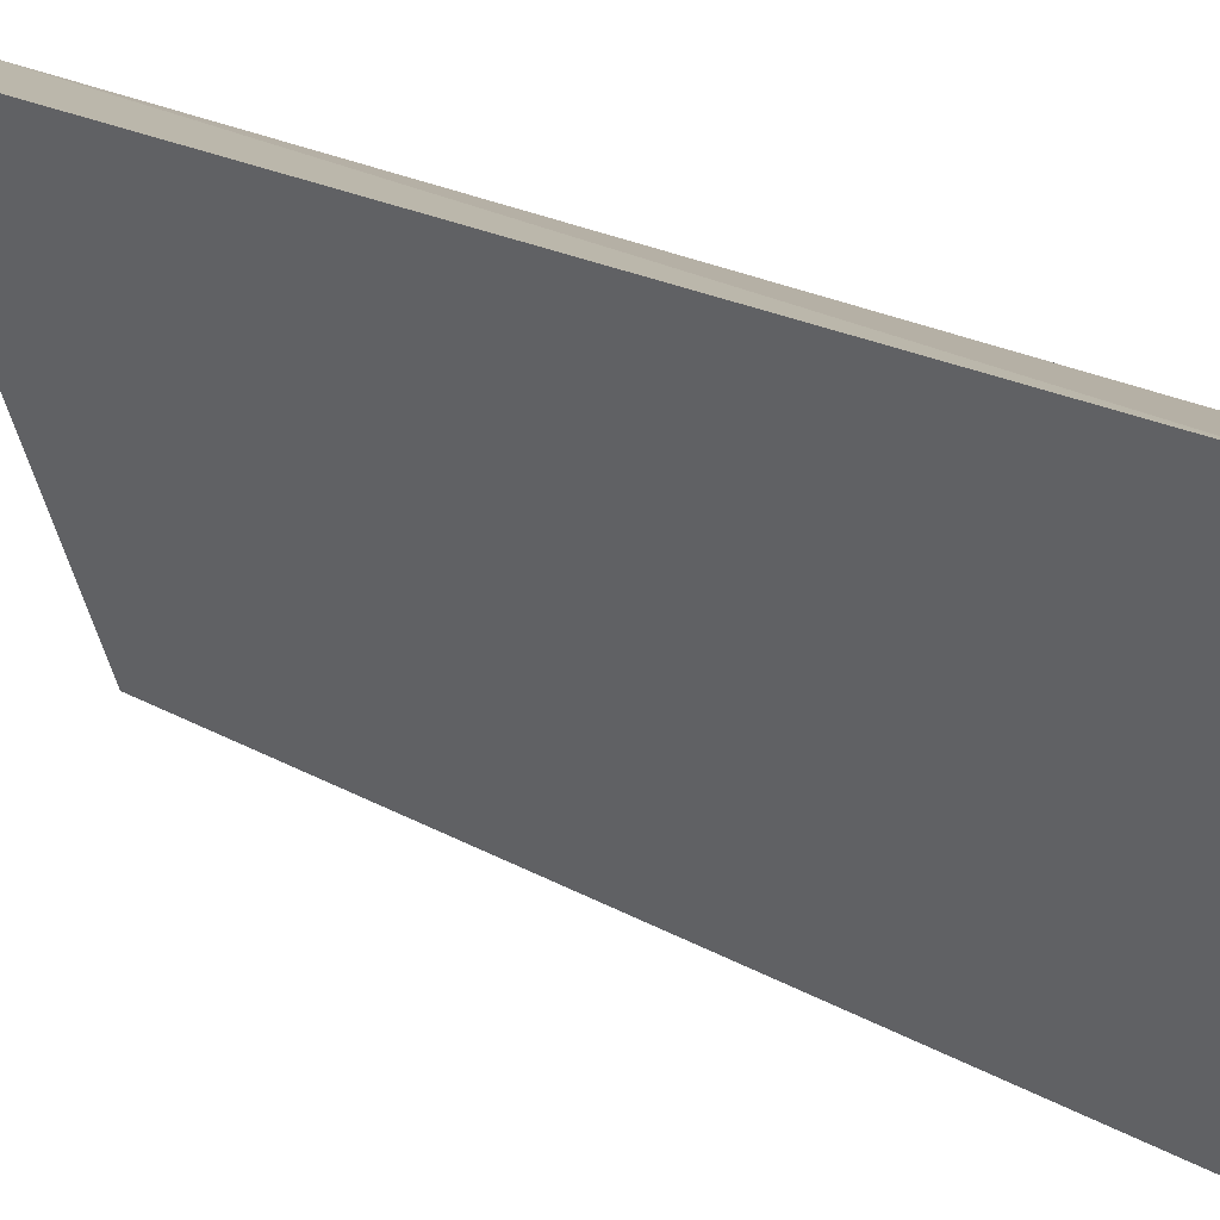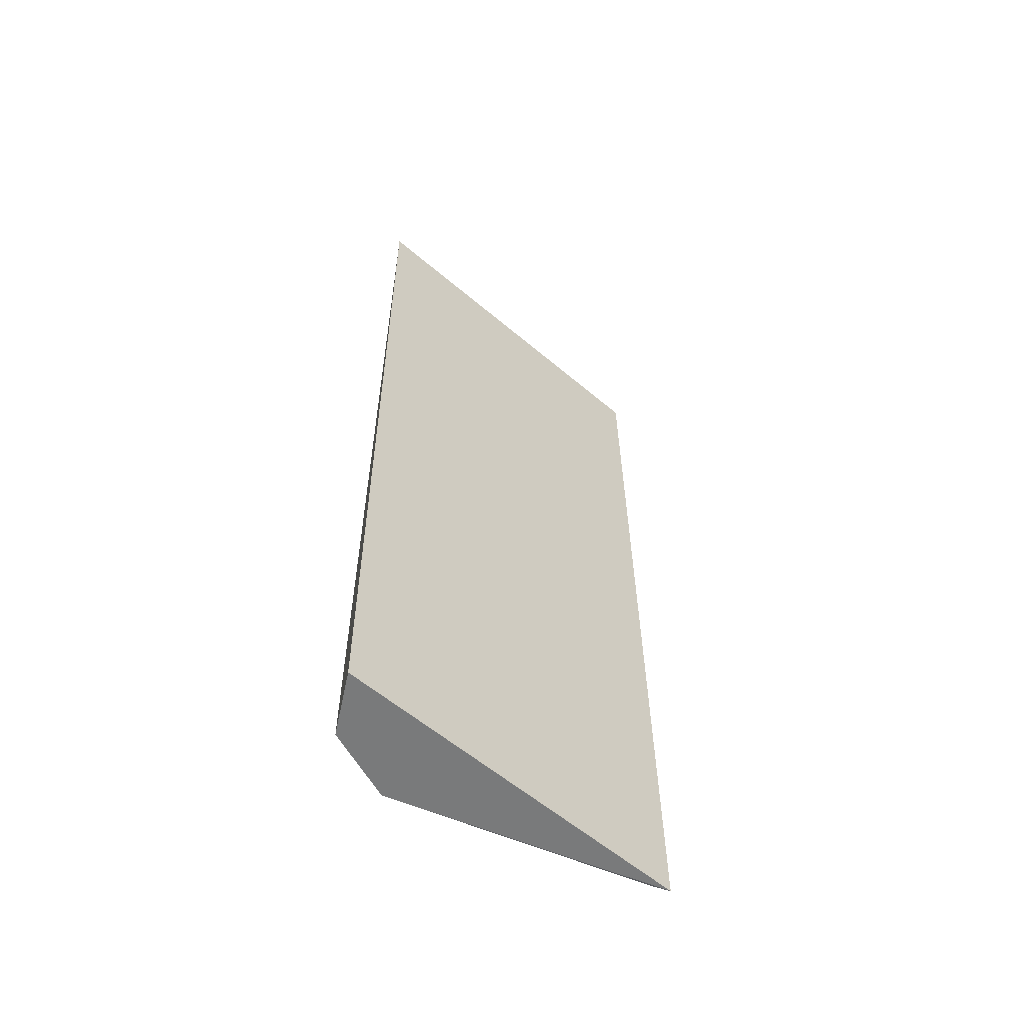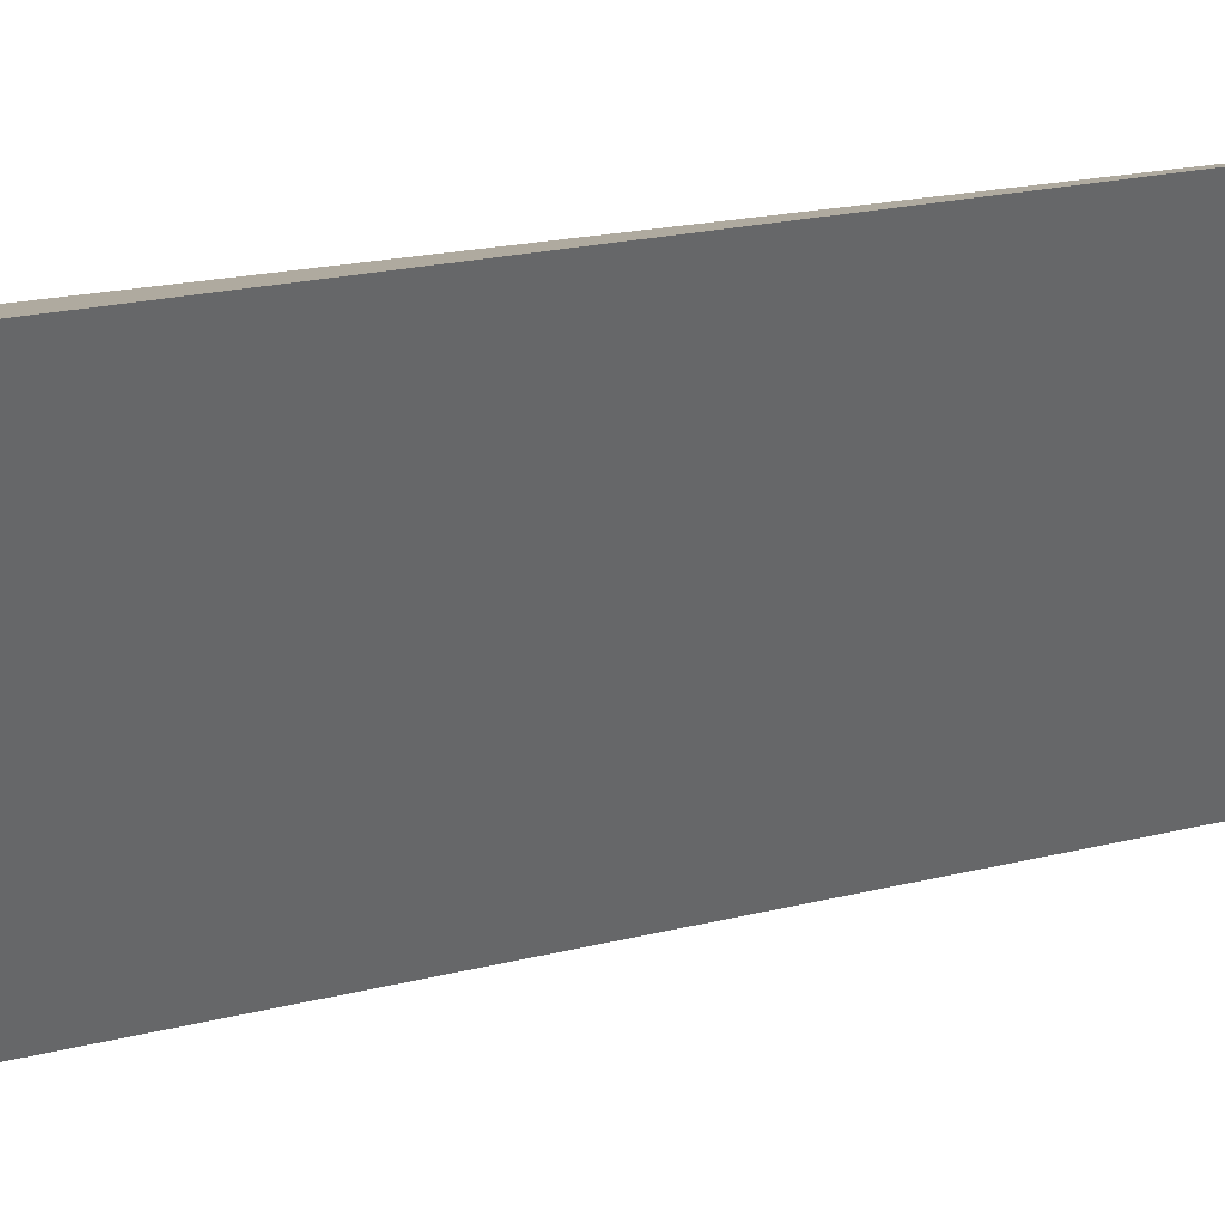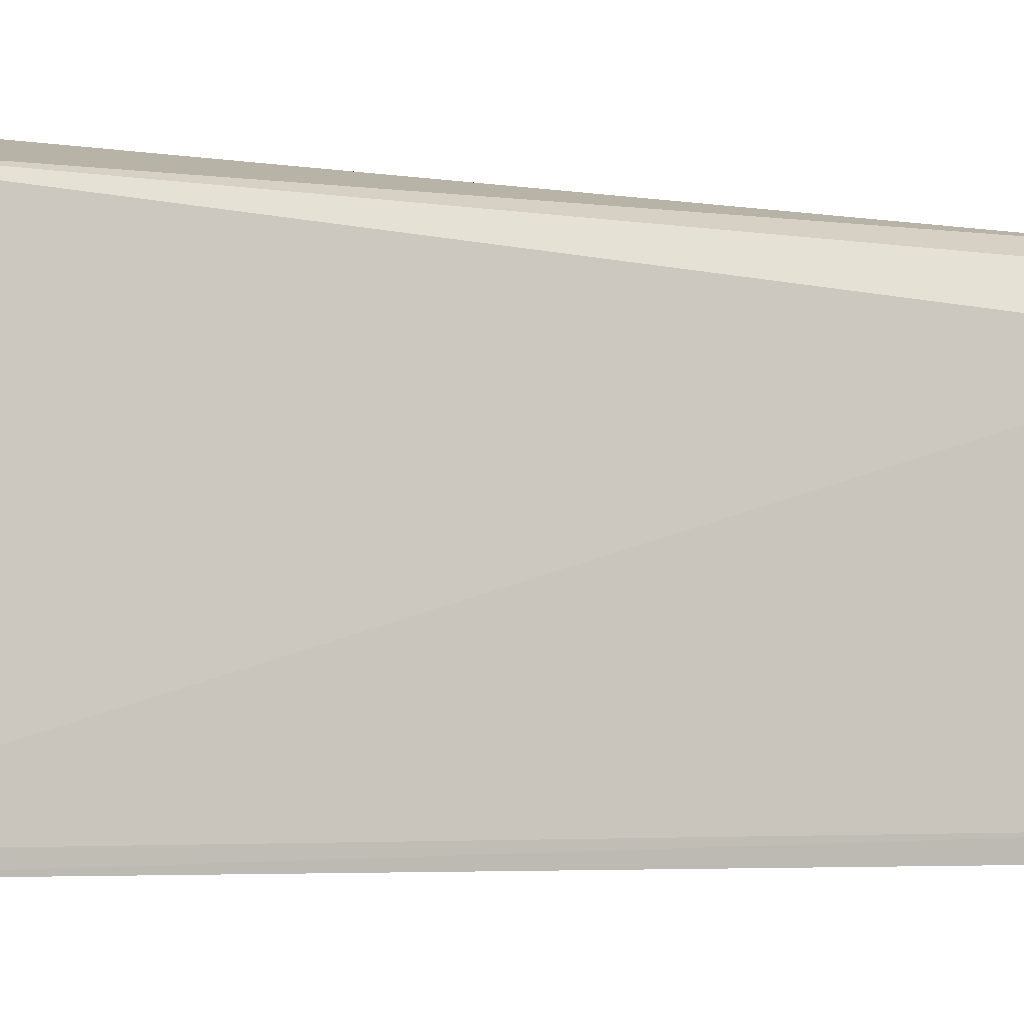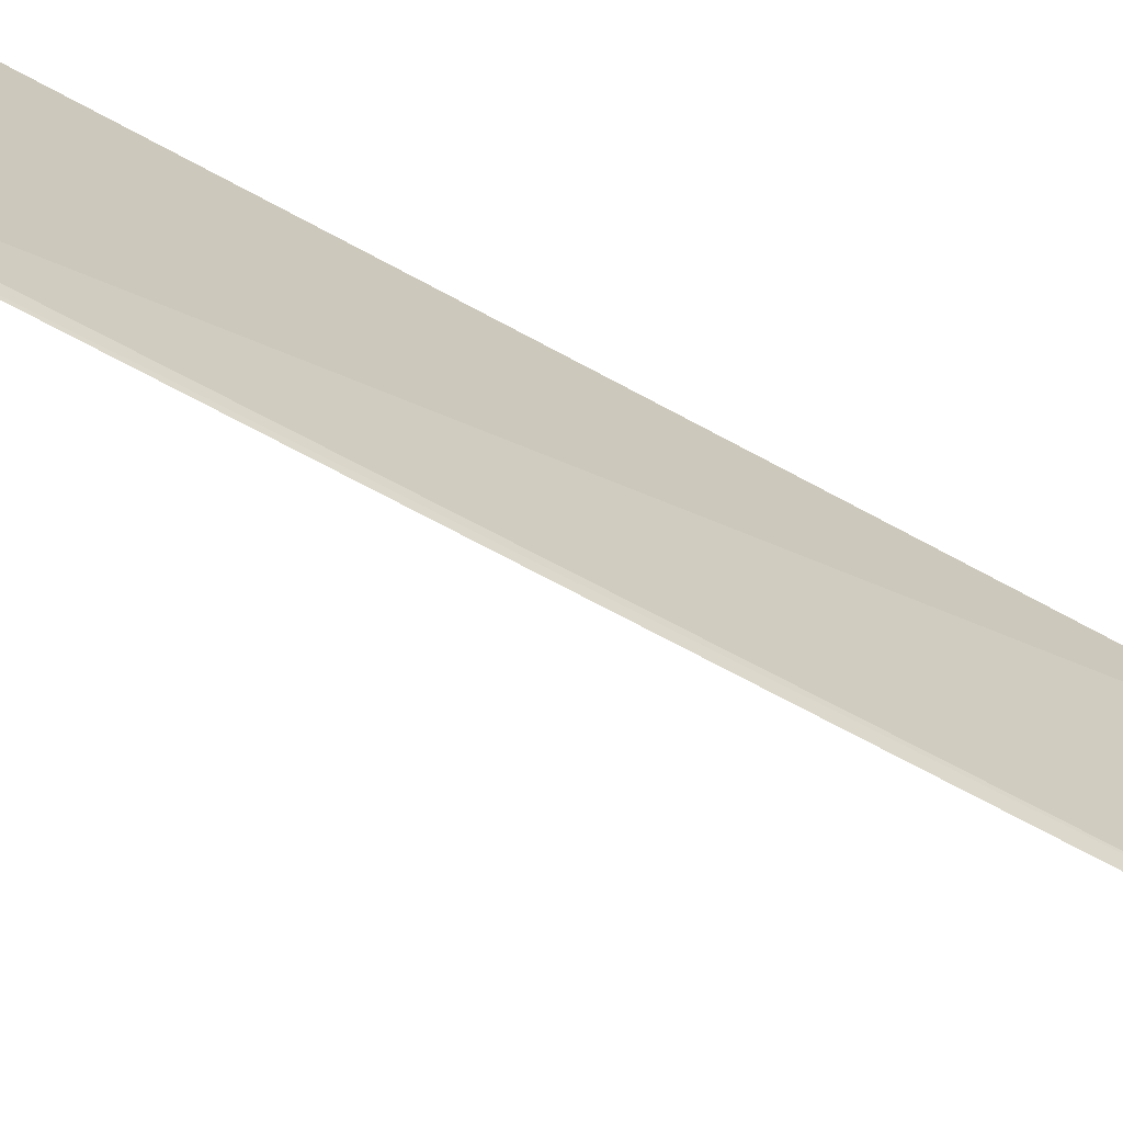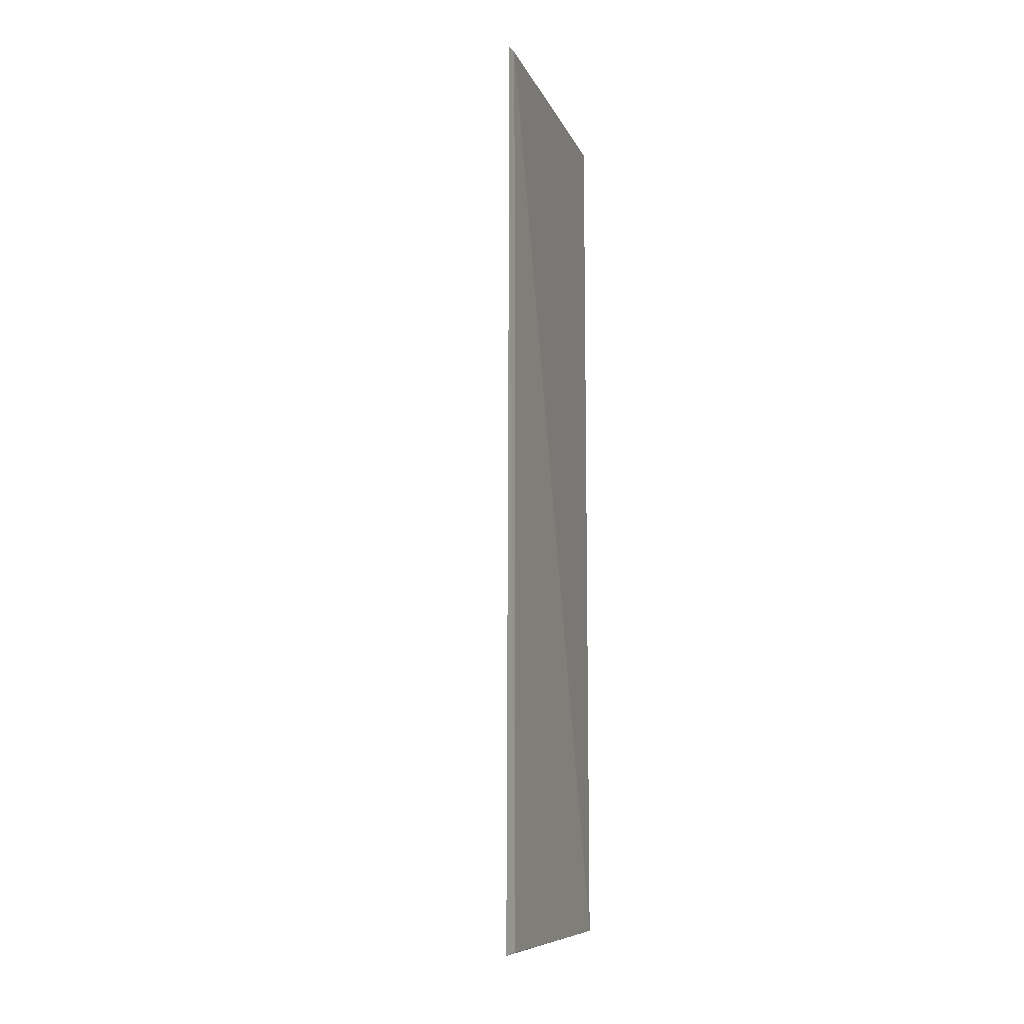
<metadata>
{"format":"obj","ext":"obj","renderer":"f3d","projection":"perspective","resolution":1024,"background":"white","views":[{"elev":19.3,"azim":-41.2,"up":"+Y"},{"elev":-58.2,"azim":-110.7,"up":"+Z"},{"elev":17.4,"azim":-117.5,"up":"+Y"},{"elev":-3.7,"azim":60.5,"up":"+Y"},{"elev":-64.0,"azim":60.6,"up":"+Y"},{"elev":-9.0,"azim":21.5,"up":"+Z"}]}
</metadata>
<code>
v 0.02725 -0.01293 -0.2803
v 0.02703 -0.0135 -0.4168
v 0.02498 0.02879 -0.4165
v 0.007379 0.04016 -0.2803
v 0.007292 0.0391 -0.4165
v 0.02251 0.03566 -0.2802
v 0.02727 -0.0108 -0.4166
v 0.02736 -0.0111 -0.2803
v 0.01742 0.03756 -0.4165
v 0.02181 0.03498 -0.4013
f 5 2 1
f 5 1 4
f 5 3 2
f 6 4 1
f 7 1 2
f 7 2 3
f 8 6 1
f 8 3 6
f 8 7 3
f 8 1 7
f 9 5 4
f 9 4 6
f 9 3 5
f 10 9 6
f 10 6 3
f 10 3 9

</code>
